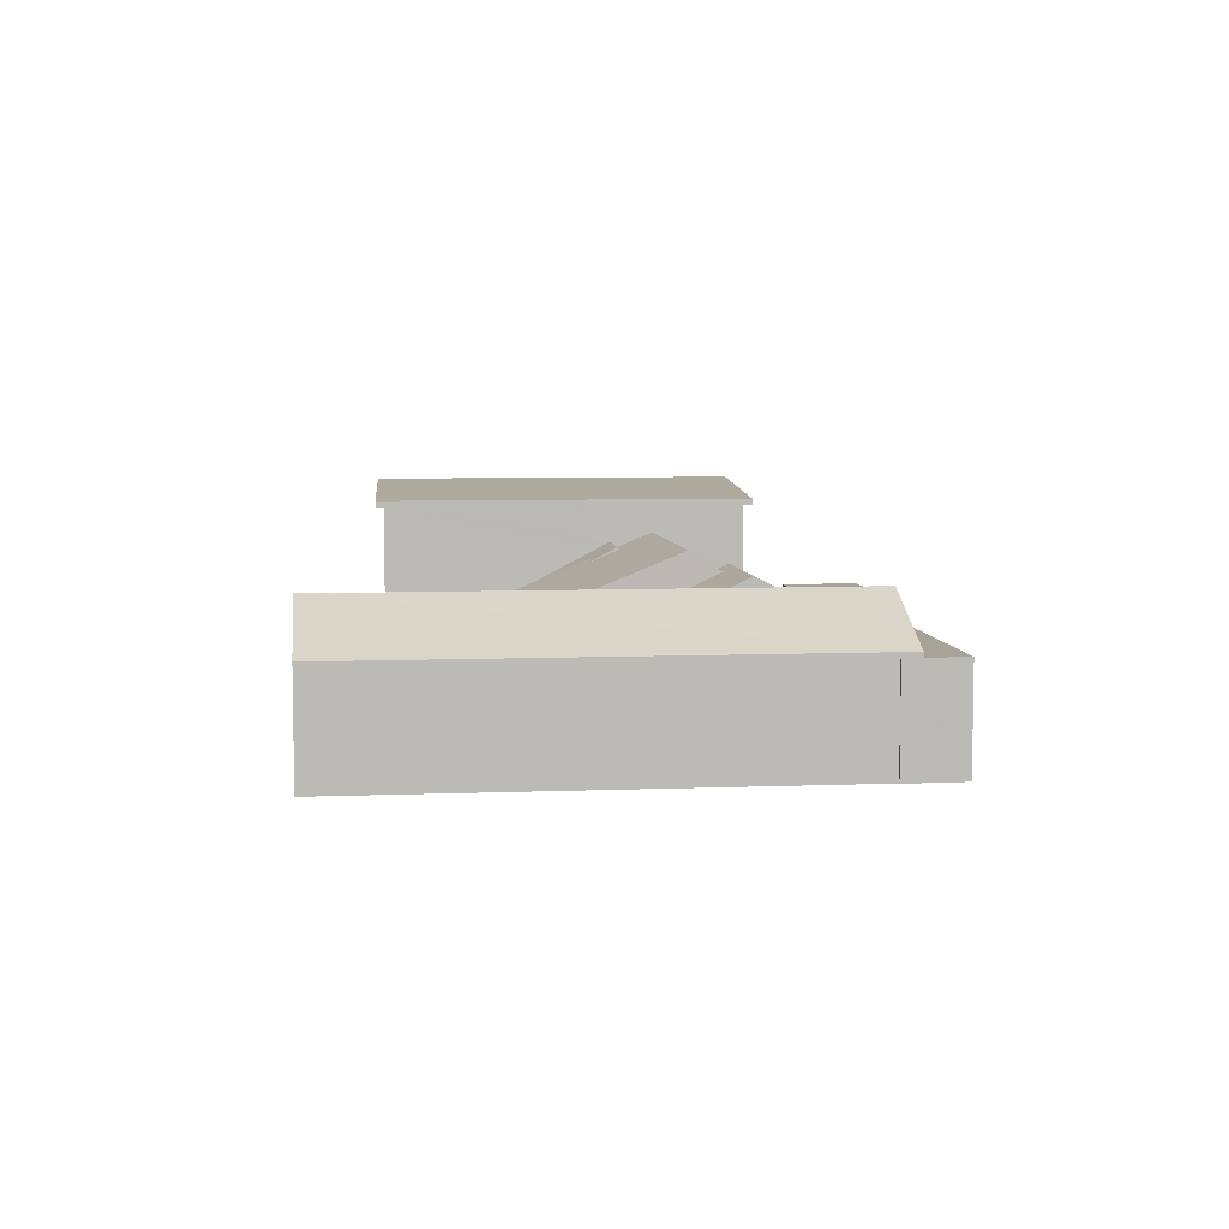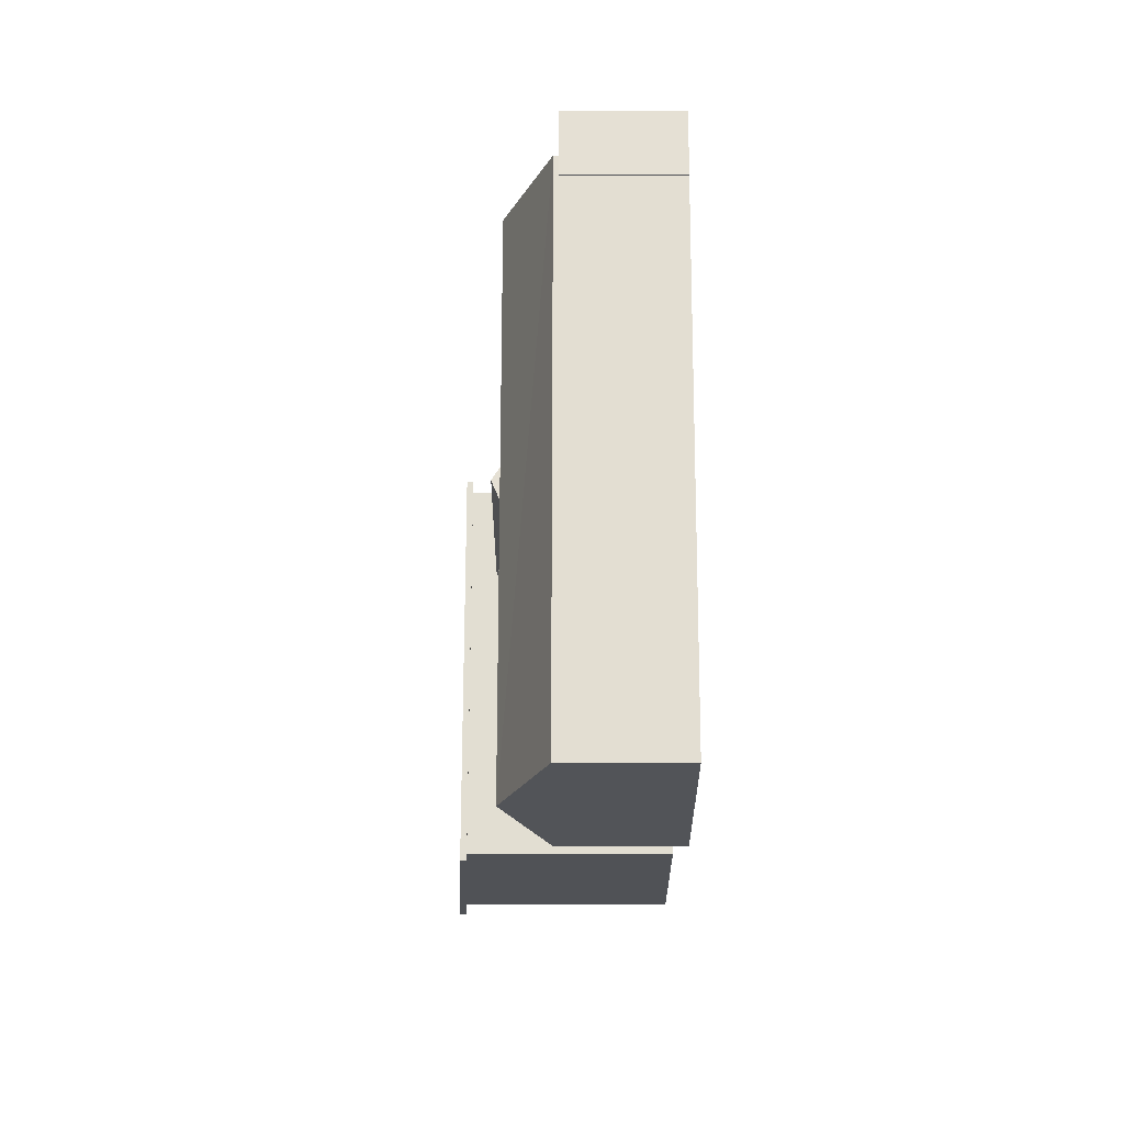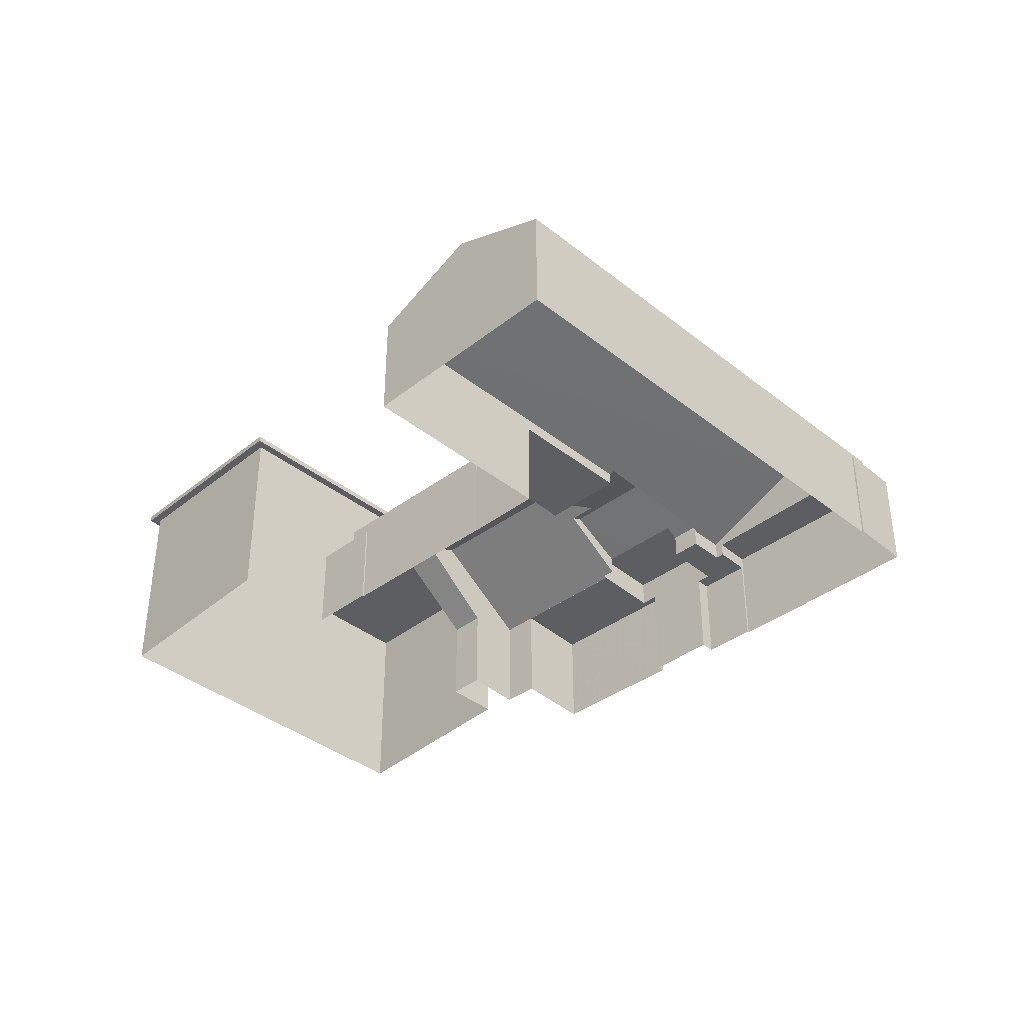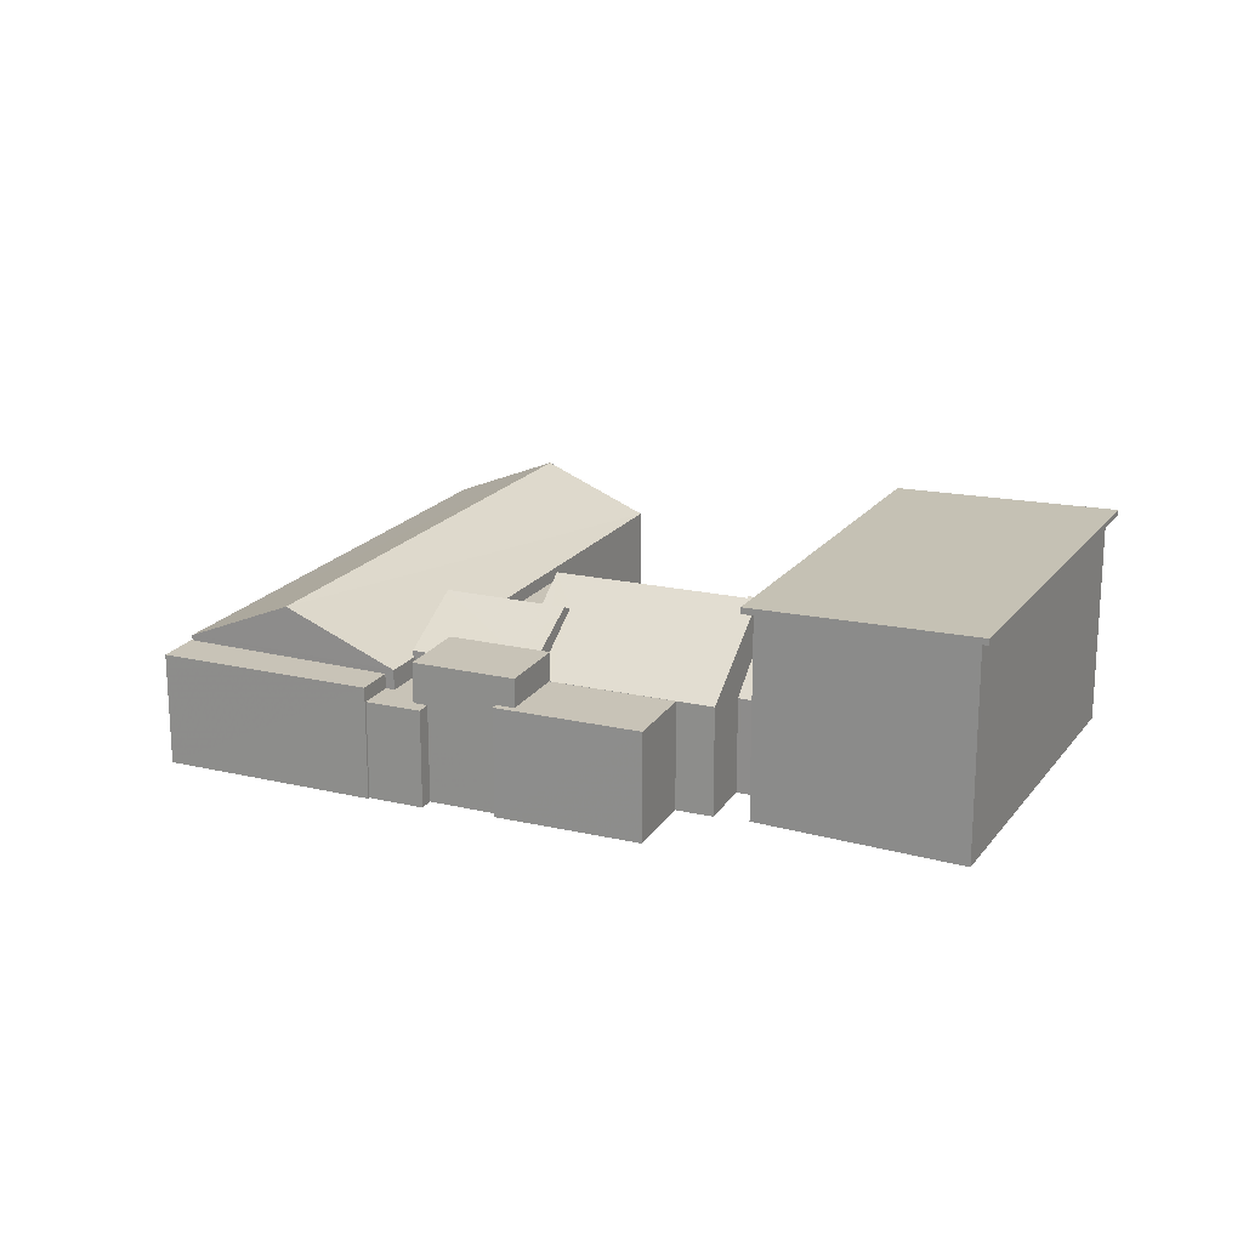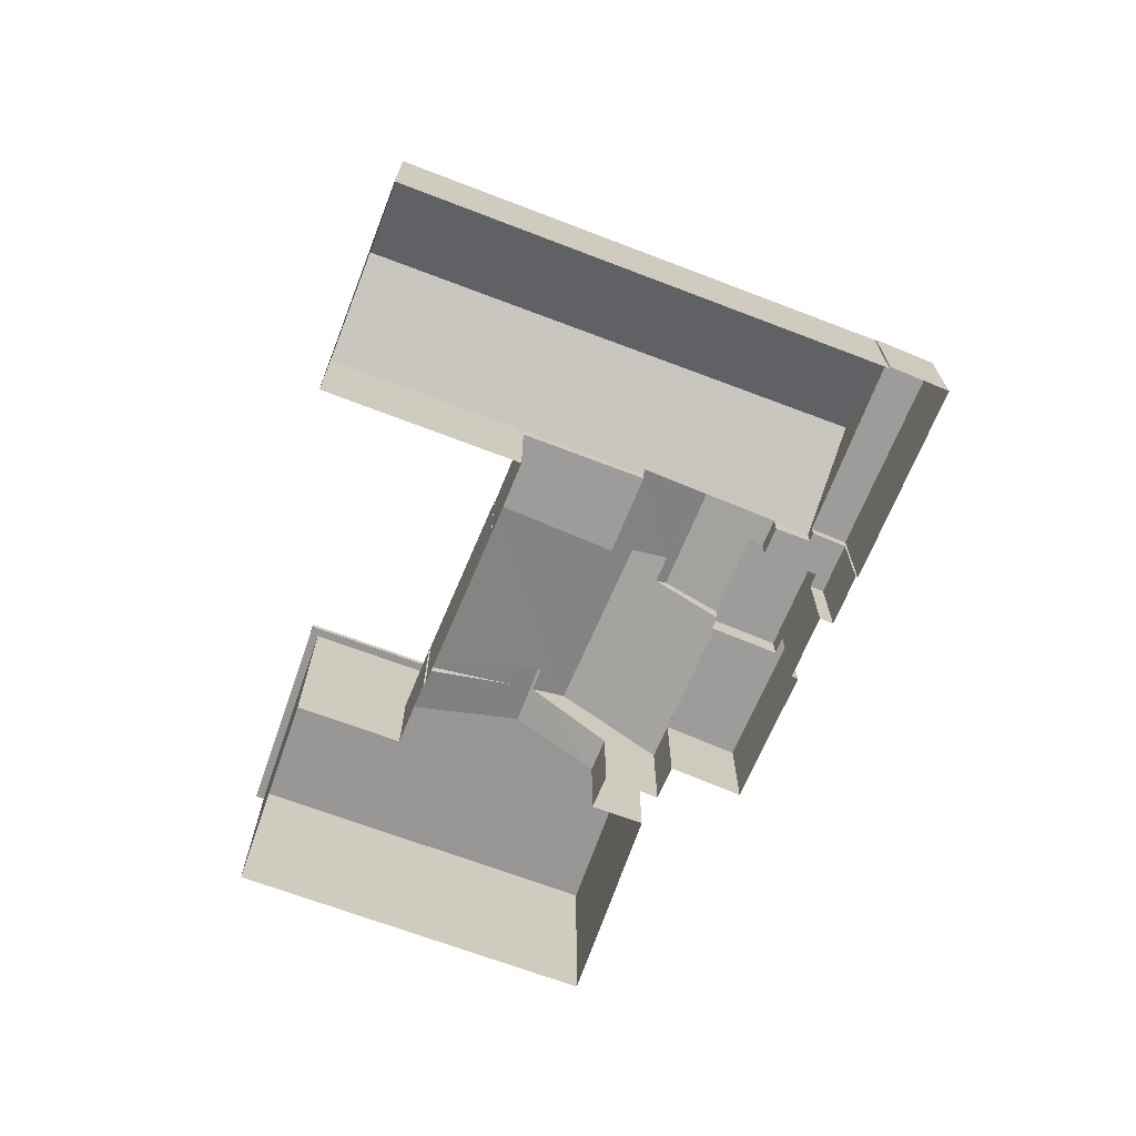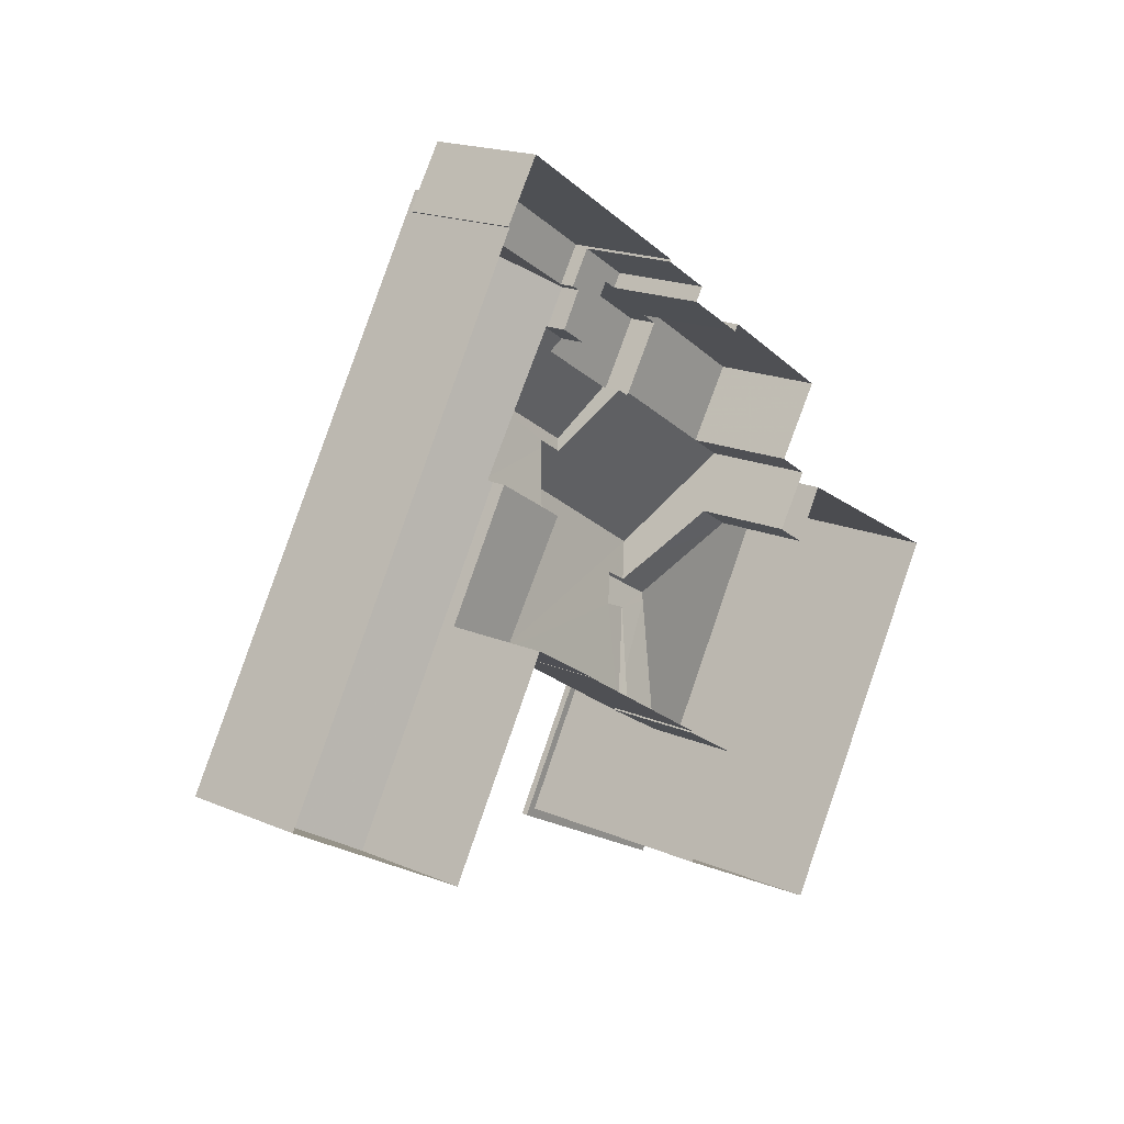
<metadata>
{"format":"obj","ext":"obj","renderer":"f3d","projection":"perspective","resolution":1024,"background":"white","views":[{"elev":7.0,"azim":114.0,"up":"+Z"},{"elev":7.9,"azim":90.2,"up":"+Y"},{"elev":-38.9,"azim":75.6,"up":"+Z"},{"elev":19.7,"azim":-124.1,"up":"+Z"},{"elev":-70.1,"azim":99.6,"up":"+Z"},{"elev":17.8,"azim":130.4,"up":"+Y"}]}
</metadata>
<code>
v 1.322e+04 -1.429e+04 14.89
v 1.321e+04 -1.428e+04 14.89
v 1.322e+04 -1.428e+04 14.89
v 1.322e+04 -1.429e+04 14.89
v 1.323e+04 -1.428e+04 14.89
v 1.324e+04 -1.428e+04 14.89
v 1.324e+04 -1.428e+04 14.89
v 1.322e+04 -1.428e+04 14.89
v 1.322e+04 -1.427e+04 14.89
v 1.323e+04 -1.426e+04 14.9
v 1.323e+04 -1.426e+04 14.9
v 1.323e+04 -1.426e+04 14.9
v 1.322e+04 -1.427e+04 14.89
v 1.322e+04 -1.427e+04 14.89
v 1.322e+04 -1.427e+04 14.89
v 1.322e+04 -1.428e+04 14.89
v 1.323e+04 -1.428e+04 14.89
v 1.323e+04 -1.428e+04 14.89
v 1.322e+04 -1.426e+04 14.89
v 1.322e+04 -1.428e+04 14.89
v 1.323e+04 -1.426e+04 14.89
v 1.323e+04 -1.426e+04 14.89
v 1.322e+04 -1.426e+04 14.89
v 1.322e+04 -1.427e+04 14.89
v 1.322e+04 -1.427e+04 14.89
v 1.322e+04 -1.427e+04 14.89
v 1.322e+04 -1.429e+04 23.17
v 1.321e+04 -1.428e+04 23.14
v 1.322e+04 -1.429e+04 23.16
v 1.321e+04 -1.428e+04 23.15
v 1.322e+04 -1.427e+04 22.8
v 1.322e+04 -1.429e+04 22.84
v 1.322e+04 -1.429e+04 22.83
v 1.322e+04 -1.427e+04 22.82
v 1.323e+04 -1.426e+04 19.23
v 1.323e+04 -1.426e+04 19.23
v 1.323e+04 -1.426e+04 19.23
v 1.323e+04 -1.426e+04 19.23
v 1.323e+04 -1.426e+04 19.23
v 1.323e+04 -1.426e+04 19.23
v 1.323e+04 -1.426e+04 18.66
v 1.323e+04 -1.426e+04 18.66
v 1.323e+04 -1.426e+04 18.66
v 1.323e+04 -1.427e+04 18.66
v 1.323e+04 -1.427e+04 18.66
v 1.322e+04 -1.426e+04 18.66
v 1.322e+04 -1.426e+04 18.66
v 1.322e+04 -1.426e+04 18.66
v 1.323e+04 -1.427e+04 20.22
v 1.322e+04 -1.426e+04 20.22
v 1.322e+04 -1.427e+04 20.21
v 1.322e+04 -1.427e+04 20.21
v 1.322e+04 -1.427e+04 19.11
v 1.322e+04 -1.427e+04 19.11
v 1.322e+04 -1.427e+04 19.11
v 1.322e+04 -1.427e+04 19.11
v 1.322e+04 -1.427e+04 19.11
v 1.322e+04 -1.427e+04 19.11
v 1.322e+04 -1.427e+04 19.96
v 1.322e+04 -1.427e+04 21.13
v 1.323e+04 -1.427e+04 21.14
v 1.322e+04 -1.427e+04 19.96
v 1.322e+04 -1.427e+04 20.92
v 1.323e+04 -1.427e+04 20.92
v 1.323e+04 -1.427e+04 20.92
v 1.323e+04 -1.427e+04 20.79
v 1.323e+04 -1.427e+04 19.67
v 1.323e+04 -1.427e+04 19.66
v 1.323e+04 -1.427e+04 19.67
v 1.323e+04 -1.427e+04 19.95
v 1.323e+04 -1.427e+04 19.67
v 1.323e+04 -1.427e+04 18.89
v 1.323e+04 -1.428e+04 18.89
v 1.323e+04 -1.428e+04 18.89
v 1.323e+04 -1.427e+04 18.9
v 1.322e+04 -1.427e+04 19.66
v 1.322e+04 -1.427e+04 19.18
v 1.322e+04 -1.427e+04 19.18
v 1.323e+04 -1.427e+04 21.77
v 1.322e+04 -1.427e+04 19.12
v 1.322e+04 -1.427e+04 19.12
v 1.322e+04 -1.428e+04 21.16
v 1.323e+04 -1.428e+04 19.12
v 1.322e+04 -1.428e+04 21.77
v 1.322e+04 -1.428e+04 19.12
v 1.322e+04 -1.428e+04 20.67
v 1.322e+04 -1.428e+04 21.17
v 1.322e+04 -1.428e+04 21.16
v 1.322e+04 -1.428e+04 20.73
v 1.322e+04 -1.428e+04 19.51
v 1.322e+04 -1.428e+04 21.09
v 1.322e+04 -1.428e+04 18.61
v 1.322e+04 -1.428e+04 18.61
v 1.322e+04 -1.428e+04 18.63
v 1.322e+04 -1.428e+04 18.64
v 1.322e+04 -1.428e+04 19.12
v 1.322e+04 -1.428e+04 18.64
v 1.322e+04 -1.428e+04 21.25
v 1.322e+04 -1.428e+04 21.25
v 1.322e+04 -1.428e+04 20.29
v 1.322e+04 -1.428e+04 18.88
v 1.322e+04 -1.428e+04 18.61
v 1.322e+04 -1.427e+04 18.61
v 1.322e+04 -1.428e+04 19.12
v 1.323e+04 -1.427e+04 19.43
v 1.324e+04 -1.428e+04 19.42
v 1.323e+04 -1.427e+04 19.51
v 1.323e+04 -1.427e+04 19.43
v 1.323e+04 -1.427e+04 19.45
v 1.323e+04 -1.426e+04 19.43
v 1.323e+04 -1.426e+04 21.2
v 1.324e+04 -1.428e+04 21.2
v 1.323e+04 -1.426e+04 19.43
v 1.324e+04 -1.428e+04 19.43
v 1.322e+04 -1.427e+04 23.05
v 1.321e+04 -1.428e+04 23.4
v 1.322e+04 -1.429e+04 23.42
v 1.322e+04 -1.429e+04 23.08
v 1.322e+04 -1.427e+04 19.66
v 1.323e+04 -1.427e+04 19.12
v 1.322e+04 -1.428e+04 18.61
f 1 2 3
f 4 1 3
f 5 6 7
f 8 2 9
f 10 11 12
f 10 6 5
f 13 14 15
f 16 17 18
f 17 19 5
f 20 3 16
f 21 11 22
f 19 23 22
f 13 24 14
f 24 25 26
f 17 13 19
f 25 3 8
f 8 3 2
f 22 11 10
f 22 10 5
f 17 16 25
f 19 22 5
f 3 25 16
f 17 24 13
f 17 25 24
f 27 28 29
f 27 30 28
f 30 31 28
f 32 33 27
f 29 32 27
f 31 33 32
f 28 31 34
f 34 31 32
f 35 36 37
f 37 36 38
f 35 39 36
f 38 36 40
f 41 42 43
f 44 45 43
f 46 42 47
f 46 47 48
f 44 43 46
f 43 42 46
f 49 50 51
f 52 49 51
f 53 54 55
f 55 54 56
f 53 57 54
f 56 54 58
f 59 60 61
f 59 62 60
f 63 64 60
f 64 65 60
f 60 65 61
f 61 66 67
f 61 65 66
f 67 66 68
f 69 70 61
f 61 70 59
f 71 70 69
f 72 73 74
f 75 72 74
f 76 77 78
f 65 64 79
f 63 80 79
f 78 81 80
f 63 76 78
f 64 63 79
f 63 78 80
f 82 83 84
f 85 83 86
f 87 88 84
f 89 85 86
f 86 83 82
f 88 82 84
f 84 83 79
f 80 84 79
f 90 91 92
f 93 94 92
f 94 93 95
f 90 92 96
f 96 92 94
f 97 95 93
f 86 98 89
f 98 99 89
f 89 91 90
f 89 99 91
f 98 88 87
f 98 87 99
f 100 101 99
f 87 100 99
f 102 101 103
f 100 104 101
f 101 104 103
f 82 88 98
f 105 106 107
f 108 109 110
f 109 107 111
f 110 109 111
f 107 106 111
f 112 111 106
f 111 112 113
f 113 112 114
f 115 116 117
f 118 115 117
f 41 39 42
f 22 42 21
f 21 42 35
f 42 39 35
f 35 37 11
f 21 35 11
f 11 38 12
f 11 37 38
f 10 12 38
f 40 10 38
f 48 23 19
f 48 47 23
f 22 47 42
f 22 23 47
f 51 50 58
f 51 58 54
f 50 46 48
f 58 48 13
f 13 48 19
f 58 50 48
f 81 51 54
f 54 57 81
f 81 52 51
f 78 52 81
f 44 46 71
f 46 50 71
f 71 49 70
f 71 50 49
f 78 77 119
f 78 119 52
f 52 59 49
f 59 70 49
f 62 59 52
f 119 62 52
f 53 14 24
f 53 55 14
f 55 56 15
f 14 55 15
f 58 15 56
f 58 13 15
f 69 61 67
f 63 60 76
f 60 62 76
f 62 119 76
f 119 77 76
f 69 109 108
f 69 108 71
f 108 44 71
f 108 45 44
f 107 69 67
f 107 109 69
f 72 75 120
f 120 105 68
f 68 105 67
f 75 105 120
f 105 107 67
f 73 5 74
f 73 17 5
f 65 79 66
f 68 83 120
f 66 79 68
f 79 83 68
f 90 85 89
f 90 96 85
f 104 100 84
f 104 84 80
f 100 87 84
f 81 53 80
f 80 53 26
f 81 57 53
f 26 53 24
f 72 120 73
f 17 73 18
f 18 73 83
f 73 120 83
f 18 121 16
f 94 95 85
f 83 121 18
f 97 83 85
f 95 97 85
f 97 121 83
f 25 103 26
f 26 103 80
f 103 104 80
f 96 94 85
f 97 93 121
f 86 82 98
f 25 8 102
f 103 25 102
f 121 93 20
f 16 121 20
f 92 3 20
f 93 92 20
f 112 106 114
f 111 113 110
f 36 113 40
f 10 40 6
f 6 40 114
f 40 113 114
f 106 7 6
f 114 106 6
f 105 74 106
f 106 74 7
f 105 75 74
f 7 74 5
f 41 43 39
f 43 110 39
f 39 113 36
f 39 110 113
f 43 108 110
f 43 45 108
f 8 9 102
f 9 34 102
f 3 92 4
f 99 34 32
f 102 34 101
f 4 92 32
f 101 34 99
f 91 99 32
f 92 91 32
f 28 2 1
f 29 28 1
f 34 9 2
f 28 34 2
f 32 1 4
f 32 29 1
f 118 27 33
f 118 117 27
f 116 30 27
f 117 116 27
f 115 31 30
f 116 115 30
f 115 33 31
f 115 118 33

</code>
